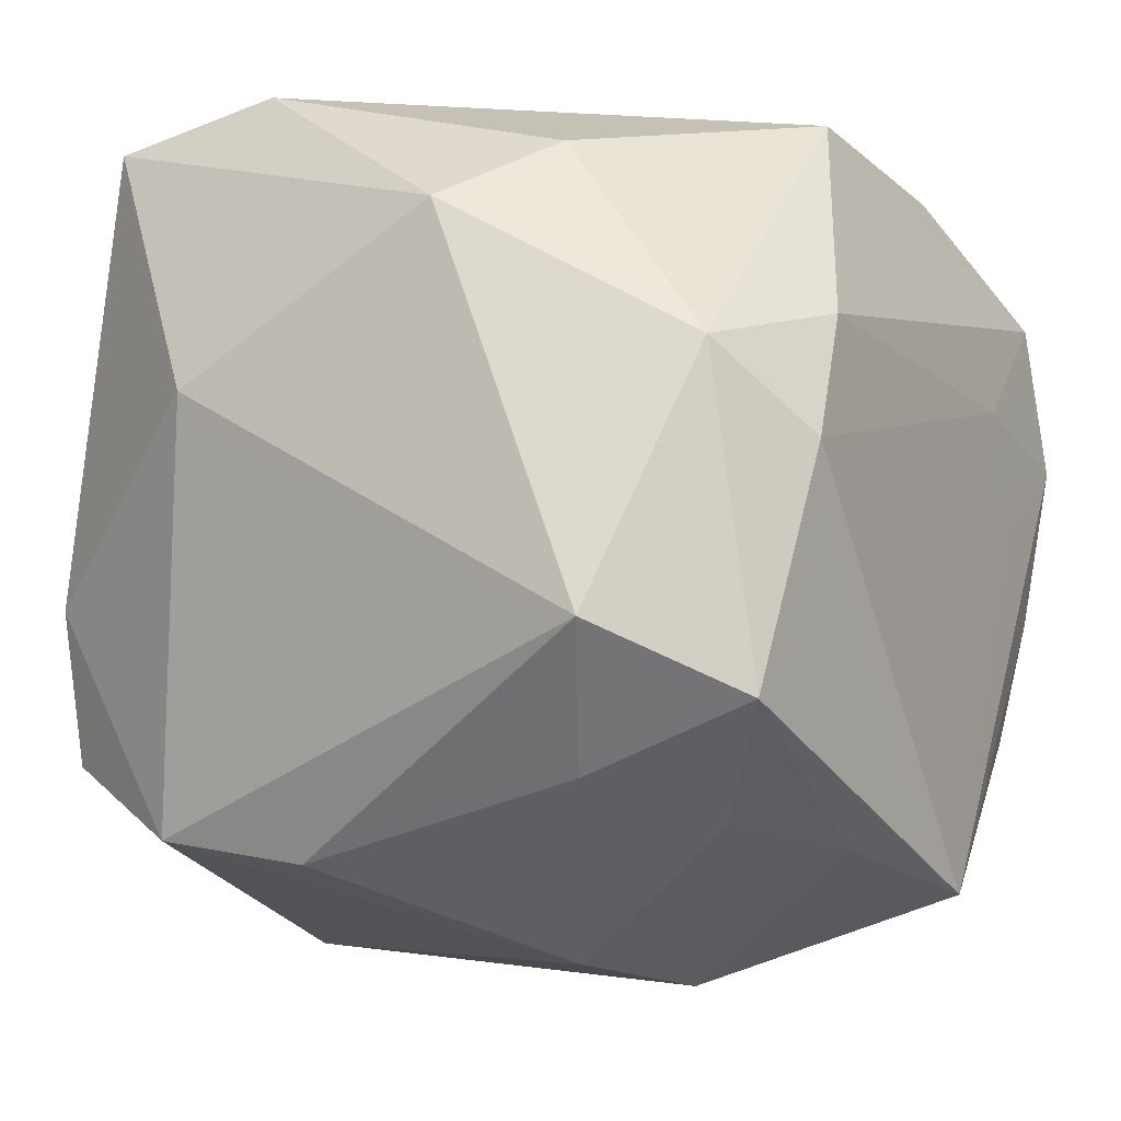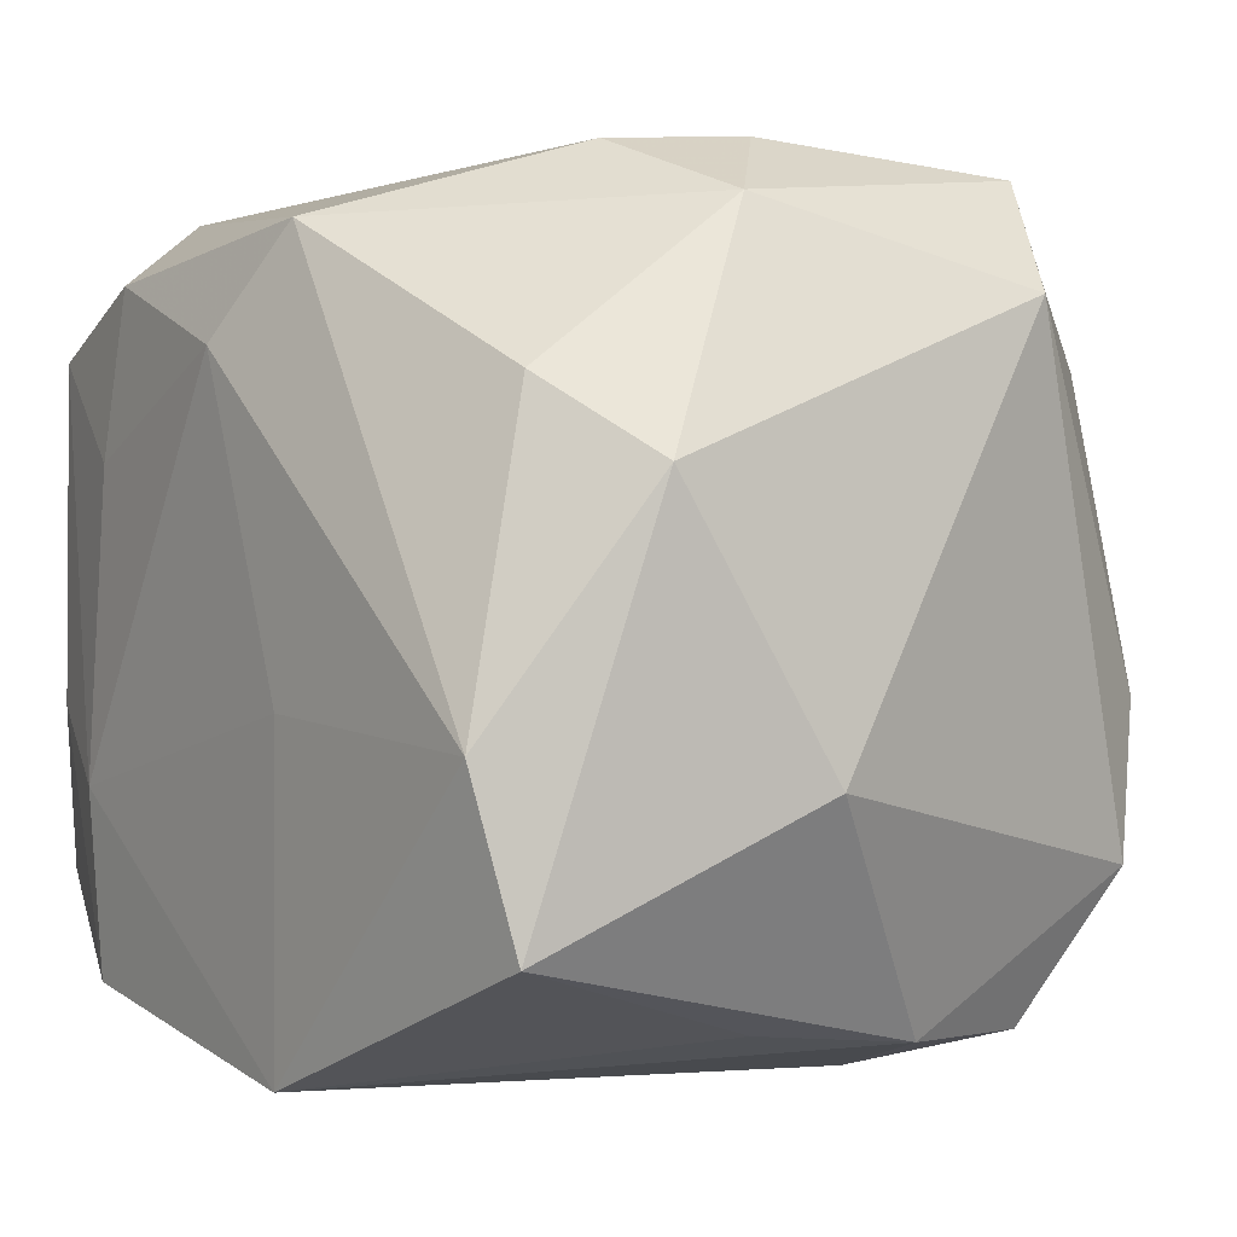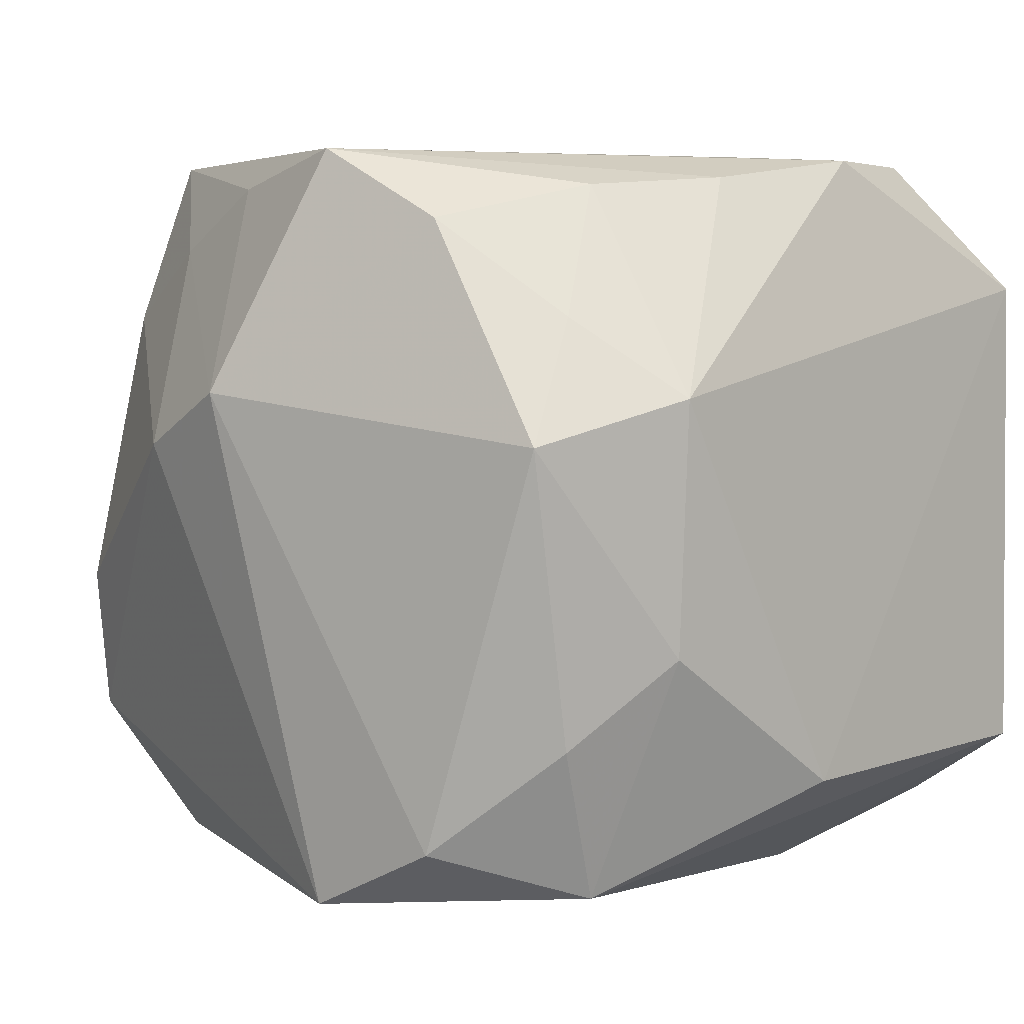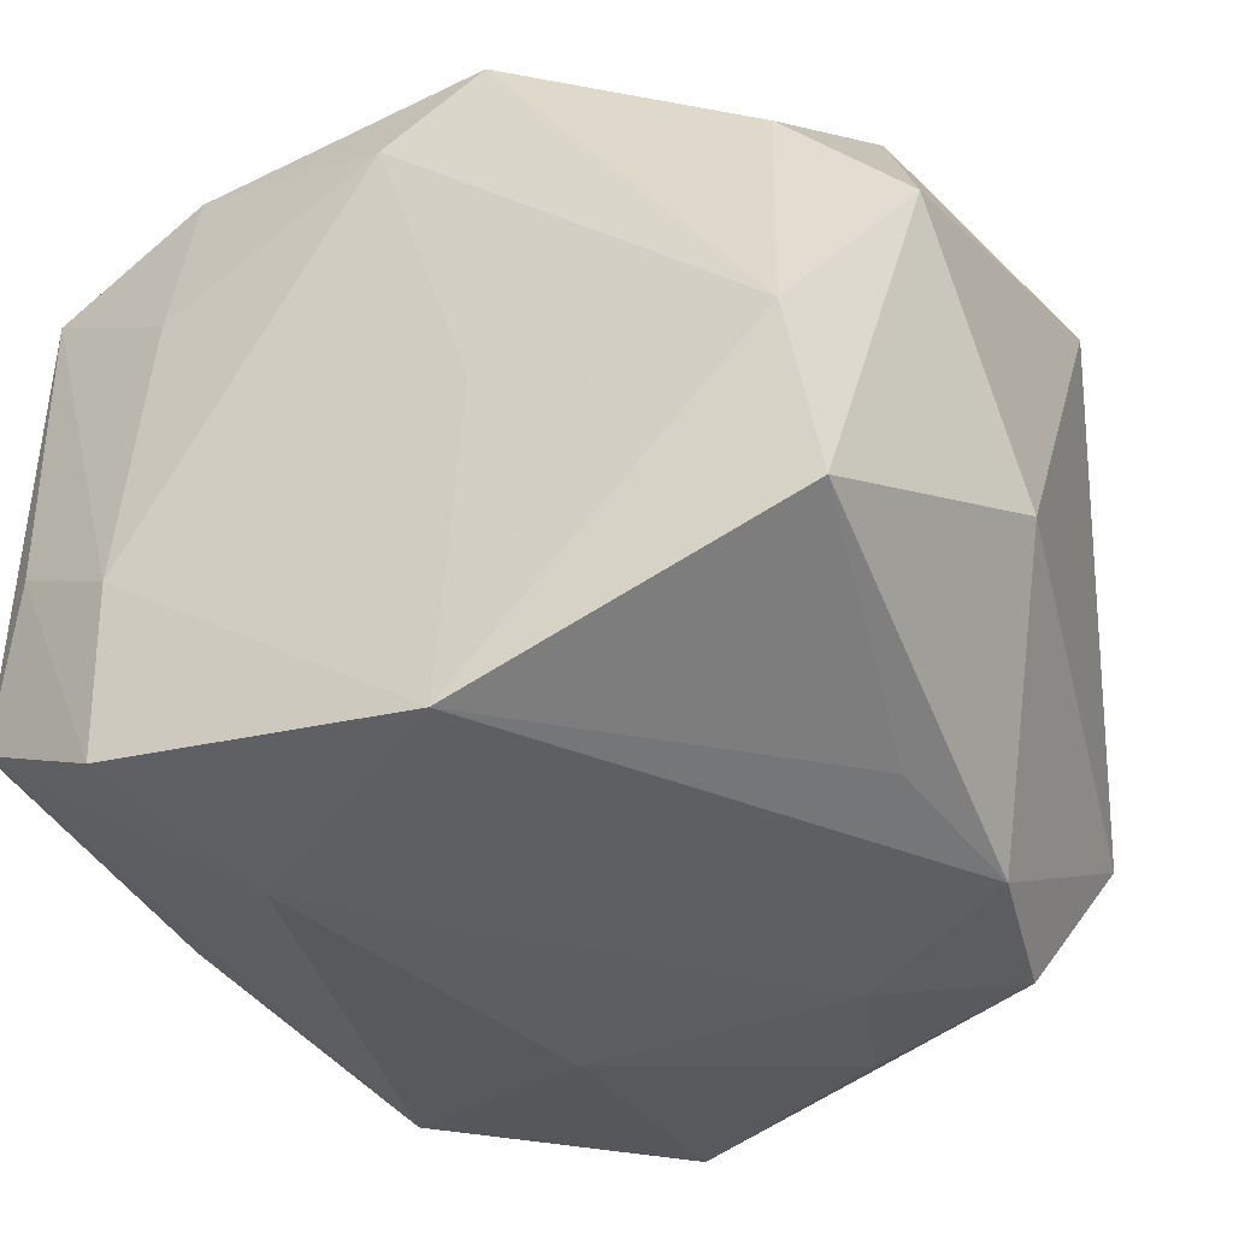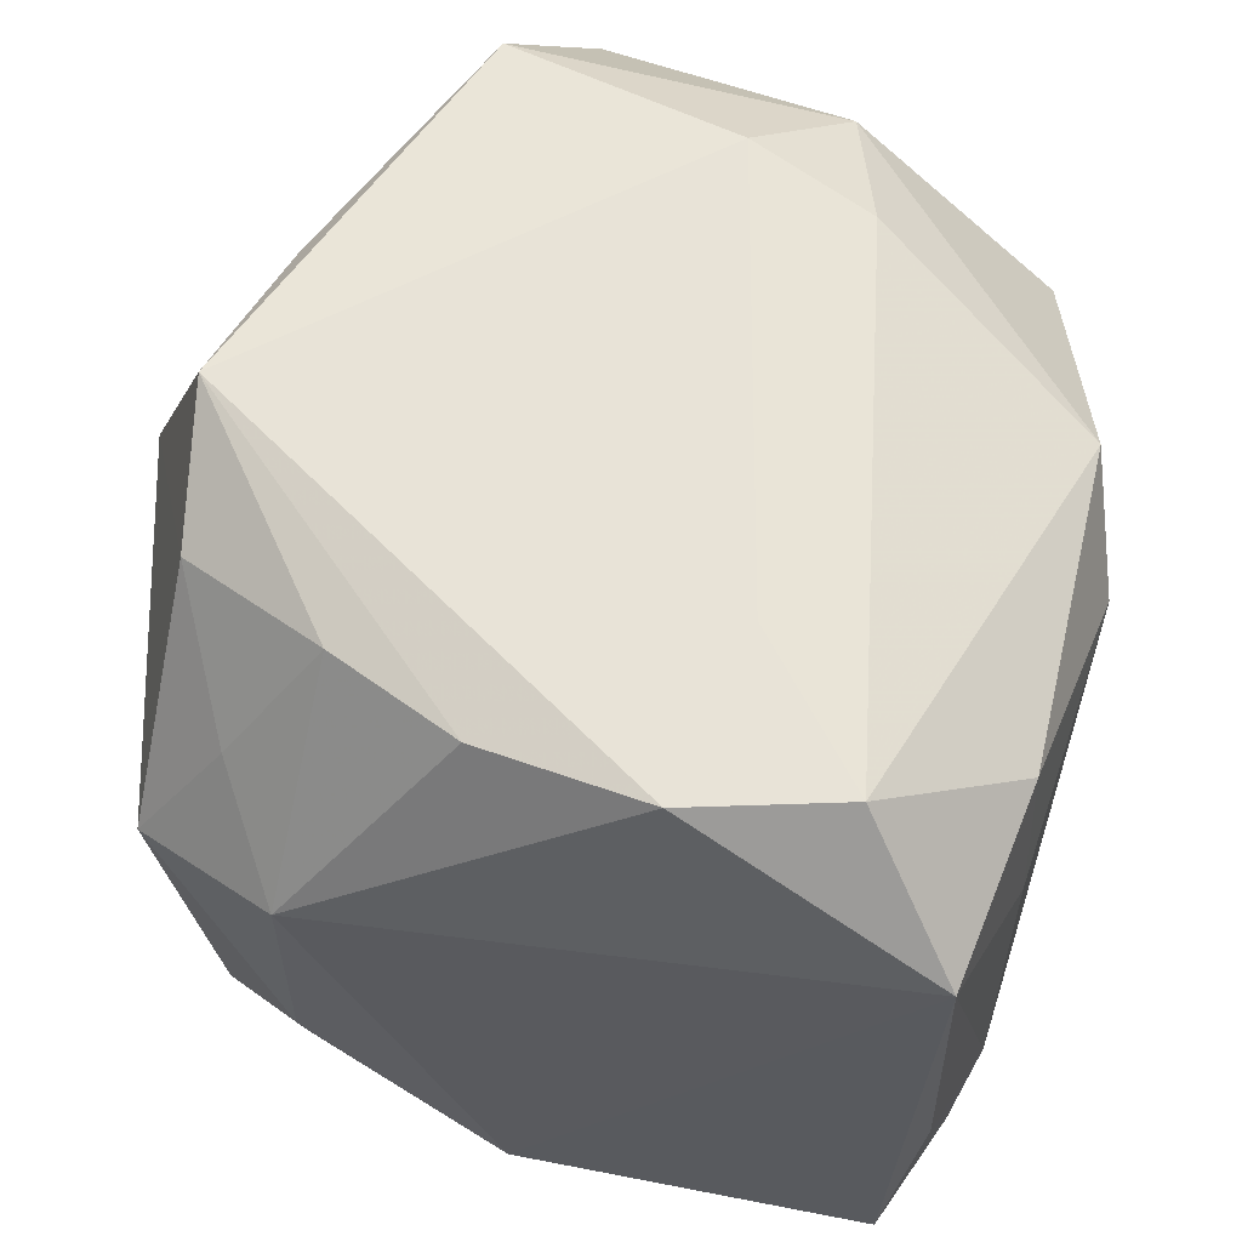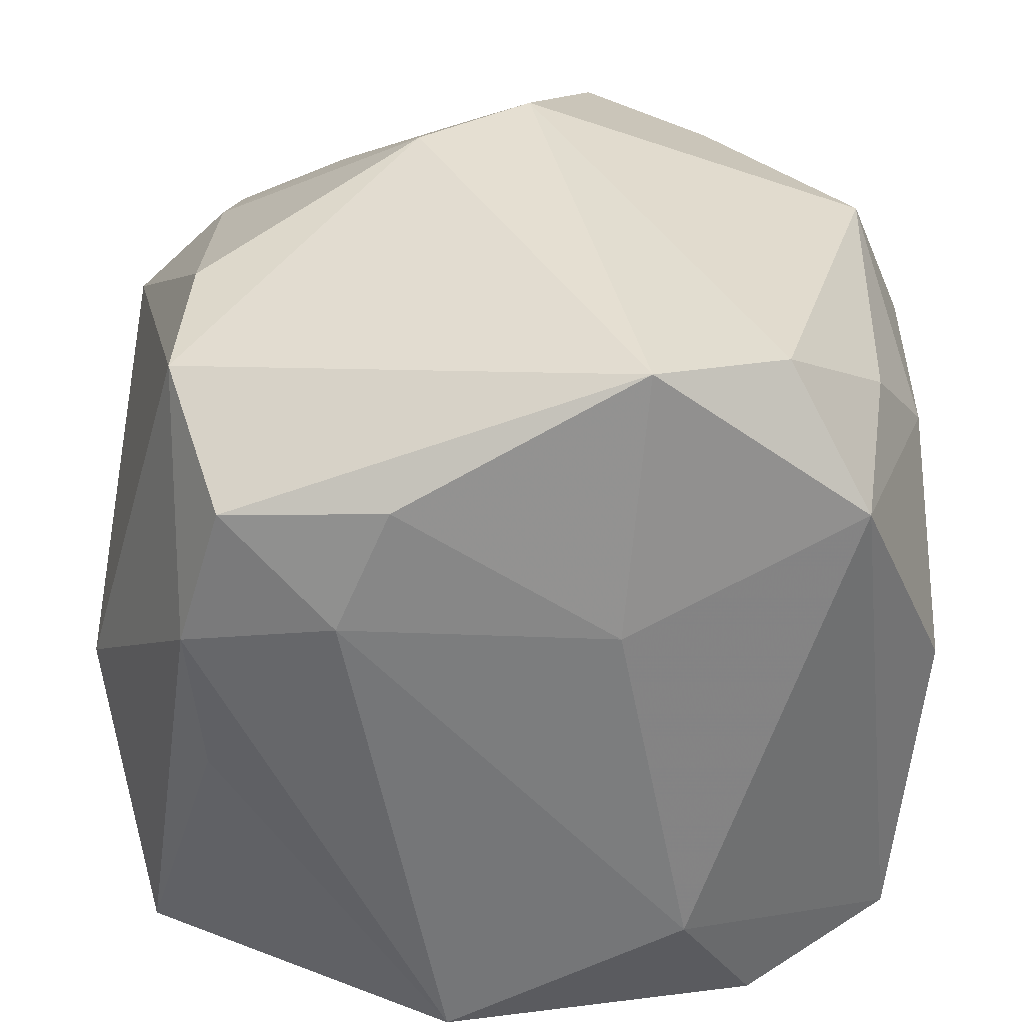
<metadata>
{"format":"obj","ext":"obj","renderer":"f3d","projection":"perspective","resolution":1024,"background":"white","views":[{"elev":-6.8,"azim":-60.7,"up":"+Y"},{"elev":-1.7,"azim":-127.8,"up":"+Z"},{"elev":7.5,"azim":42.8,"up":"+Z"},{"elev":-40.5,"azim":-153.7,"up":"+Z"},{"elev":60.5,"azim":101.5,"up":"+Z"},{"elev":-56.8,"azim":-4.8,"up":"+Z"}]}
</metadata>
<code>
v 0.03703 0.02588 -0.02035
v 0.02739 0.01992 0.03283
v 0.004611 -0.03085 0.03442
v 0.02381 0.03181 -0.01313
v 0.03458 -0.02001 -0.007186
v -0.02909 -0.00744 -0.03133
v 0.03482 0.028 0.02153
v 0.02411 0.03036 -0.0286
v 0.03516 -0.01968 0.01426
v 0.0337 0.02861 -0.006687
v 0.02662 -0.02483 0.02077
v -0.02782 0.02691 0.01574
v -0.0317 -0.02661 -0.0189
v -0.01233 -0.02276 -0.03327
v 0.007489 -0.01222 -0.03365
v 0.01892 0.0005771 0.03382
v 0.01617 -0.02966 0.02873
v 0.007637 -0.03536 -0.02975
v -0.02966 -0.01688 0.03268
v 0.02267 -0.01756 0.03142
v -0.0161 -0.01177 -0.03448
v -0.01937 -0.02582 0.02513
v 0.02798 -0.006823 0.03198
v -0.02665 0.006295 -0.0302
v 0.02897 -0.02757 -0.01459
v -0.03058 -0.02234 0.01845
v -0.02636 -0.02024 -0.03138
v 0.01992 0.03096 0.02609
v -0.01214 -0.03645 0.008514
v -0.02287 0.002919 0.03478
v -0.03876 0.008095 -0.01272
v -0.03876 -0.01123 0.02274
v 0.01939 -0.03422 -0.0236
v 0.02165 0.03176 0.01219
v -0.03048 0.01 0.02914
v -0.03165 0.02999 -0.02405
v 0.03729 -0.00334 -0.0198
v 0.02735 -0.02257 -0.02814
v 0.02907 -0.03163 0.01074
v 0.01608 0.01071 0.03381
v -0.002169 -0.03837 0.01377
v -0.03076 -0.02858 -0.006023
v -0.006068 0.03165 0.02819
v -0.006726 0.03346 -0.007346
v -0.009163 -0.02753 0.03089
v 0.001354 0.03438 0.01949
v -0.01814 0.01322 0.03421
v -0.003879 0.03165 -0.03448
v 0.01639 0.01851 -0.03448
v -0.03682 0.02141 0.009191
v 0.03074 0.007198 0.03343
v -0.03016 0.03338 -0.01016
f 31 32 50
f 16 3 51
f 19 3 30
f 52 48 36
f 31 50 36
f 36 50 52
f 29 18 41
f 41 22 29
f 13 32 31
f 18 29 13
f 35 50 32
f 35 19 30
f 32 19 35
f 3 19 45
f 45 19 22
f 41 3 45
f 45 22 41
f 17 3 41
f 4 7 10
f 10 7 1
f 34 7 4
f 1 49 8
f 8 49 48
f 8 48 4
f 4 10 8
f 8 10 1
f 40 16 51
f 30 3 40
f 3 16 40
f 22 19 26
f 26 29 22
f 26 19 32
f 18 14 15
f 31 36 6
f 6 13 31
f 47 35 30
f 30 40 47
f 47 43 35
f 51 3 23
f 38 49 1
f 18 15 38
f 38 15 49
f 11 17 39
f 39 17 41
f 9 7 51
f 9 39 5
f 51 23 9
f 11 39 9
f 4 48 44
f 44 48 52
f 7 34 28
f 50 35 12
f 35 43 12
f 52 50 12
f 12 43 52
f 32 13 42
f 42 26 32
f 42 13 29
f 29 26 42
f 13 6 27
f 27 14 18
f 18 13 27
f 24 36 48
f 48 6 24
f 24 6 36
f 21 6 48
f 48 49 21
f 14 27 21
f 21 27 6
f 49 15 21
f 21 15 14
f 2 47 40
f 43 47 2
f 2 28 43
f 2 40 51
f 51 7 2
f 7 28 2
f 20 17 11
f 11 9 20
f 20 9 23
f 3 17 20
f 20 23 3
f 18 38 33
f 41 18 33
f 33 39 41
f 37 9 5
f 37 38 1
f 5 38 37
f 1 7 37
f 7 9 37
f 46 28 34
f 43 28 46
f 46 34 4
f 4 44 46
f 52 43 46
f 46 44 52
f 5 39 25
f 39 33 25
f 25 38 5
f 25 33 38

</code>
